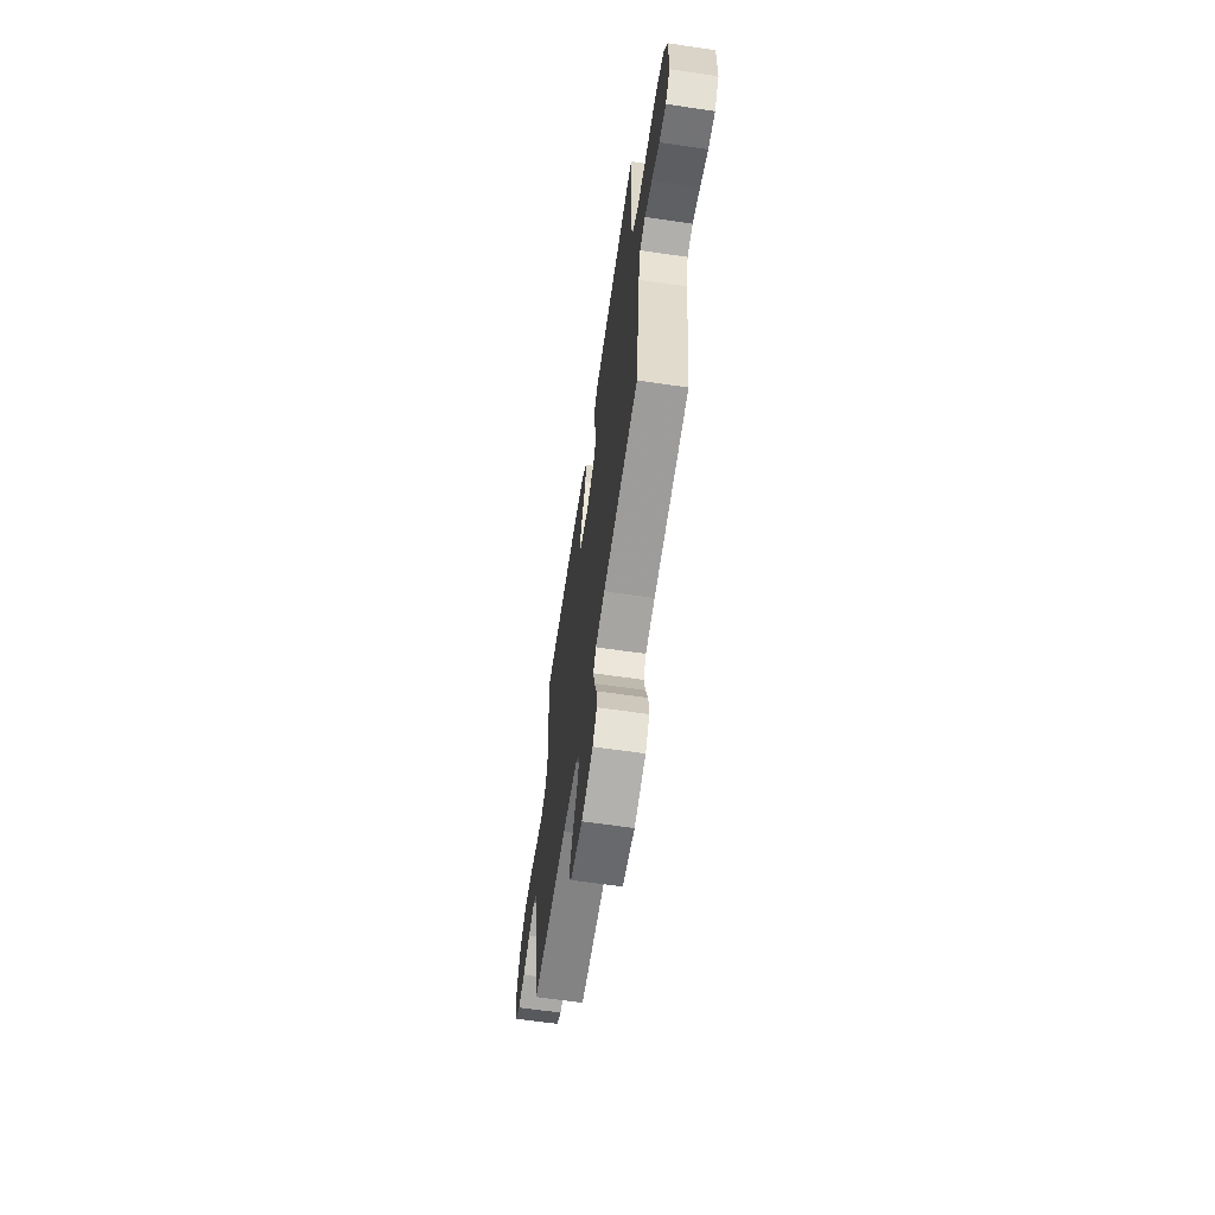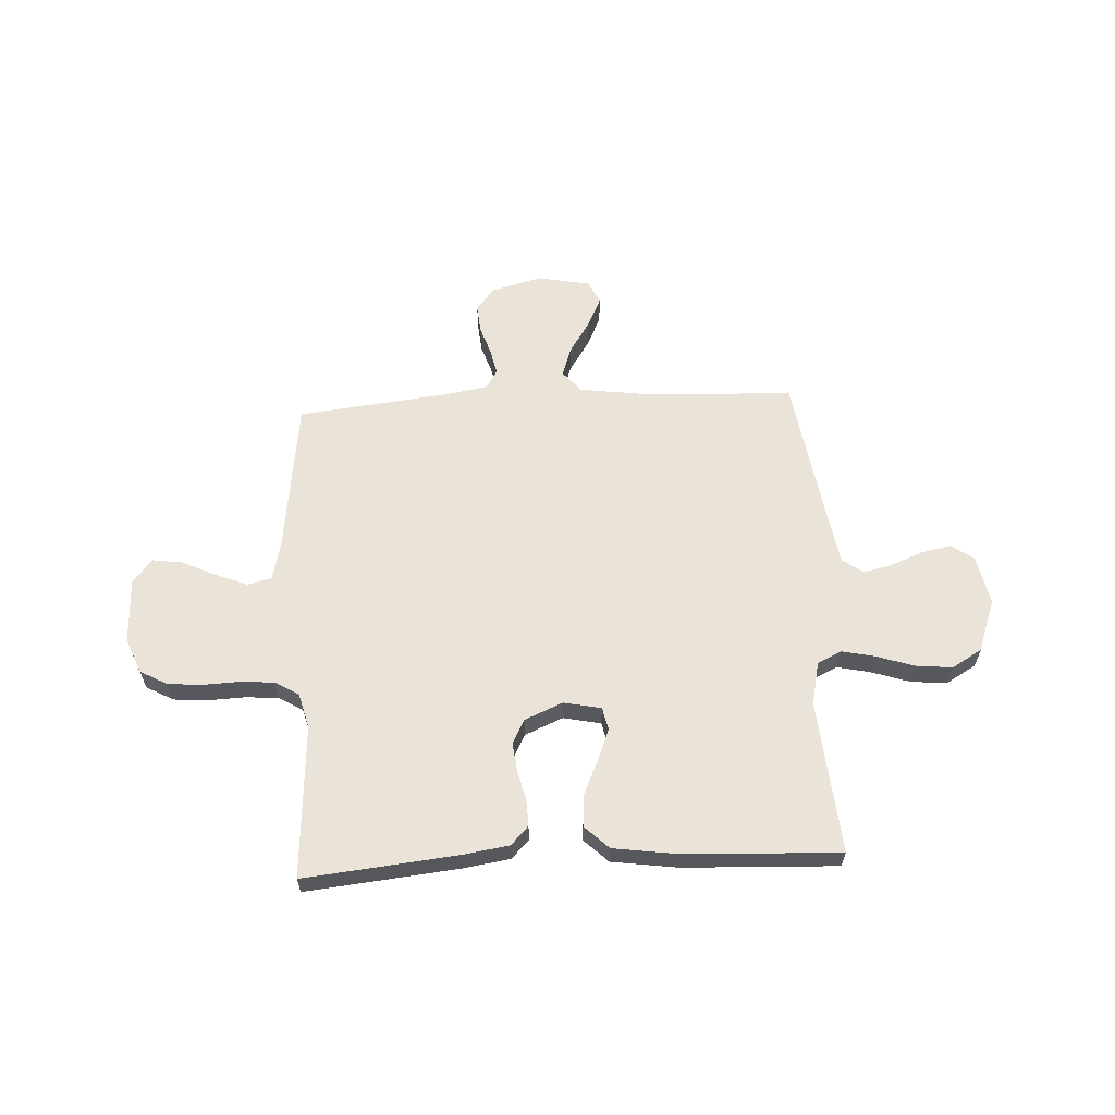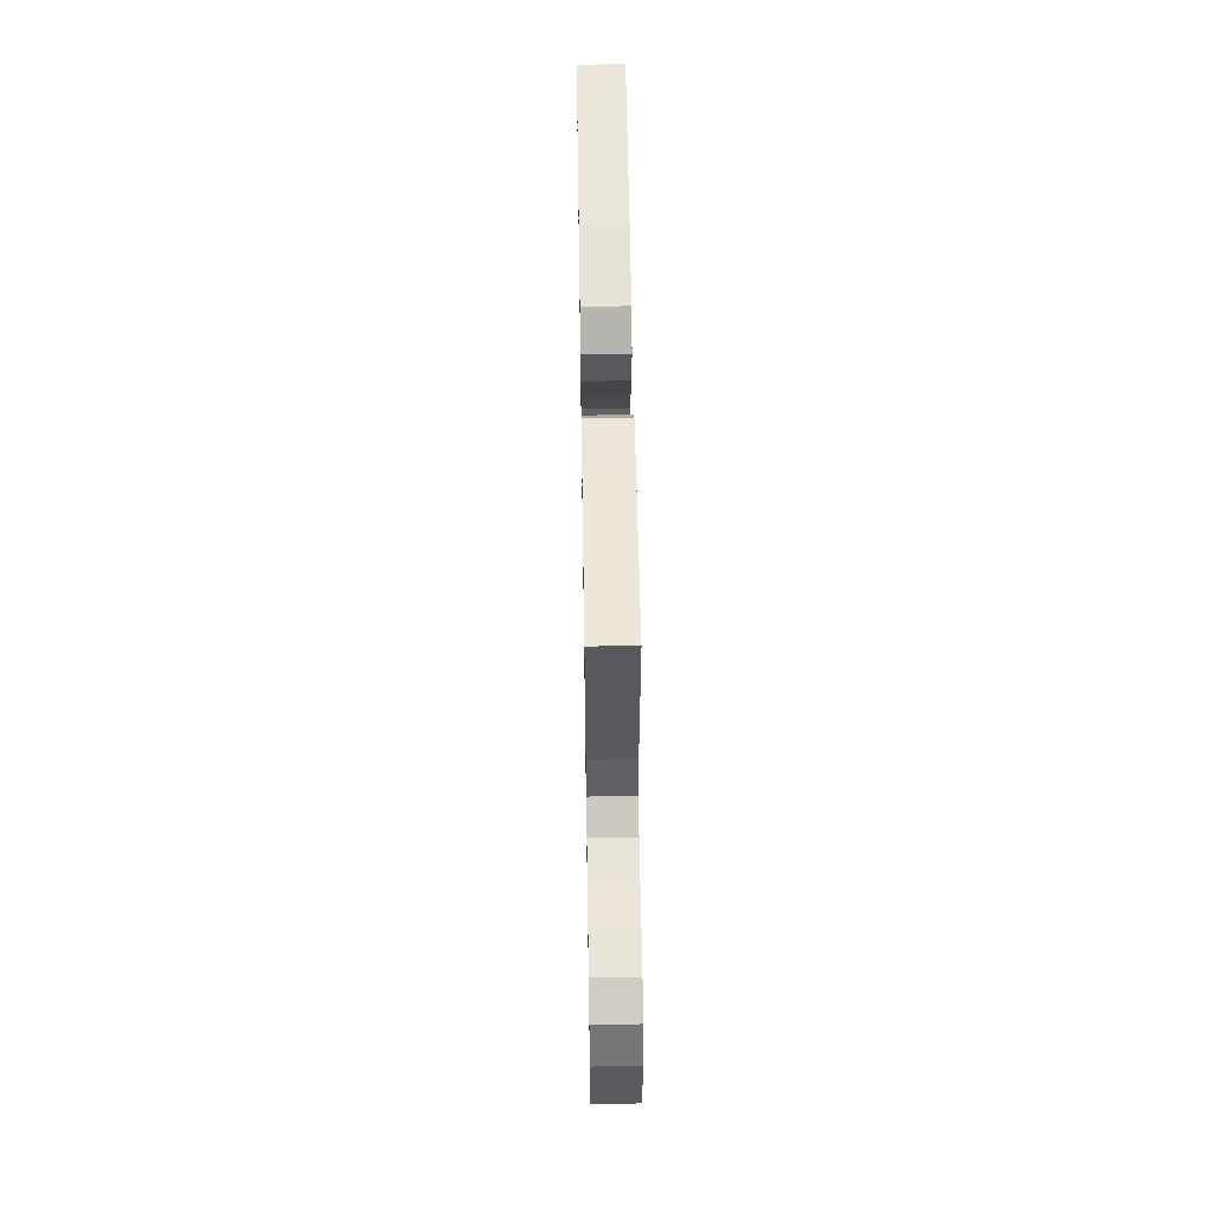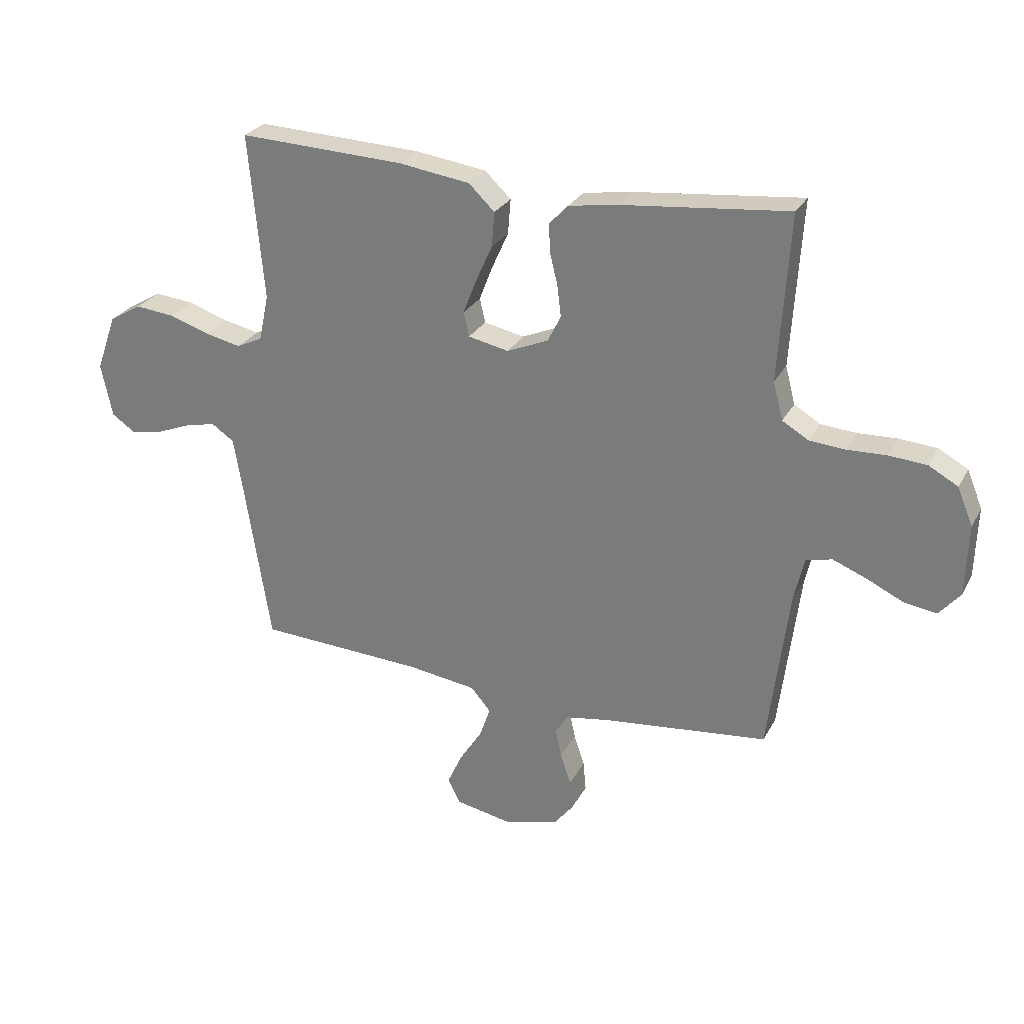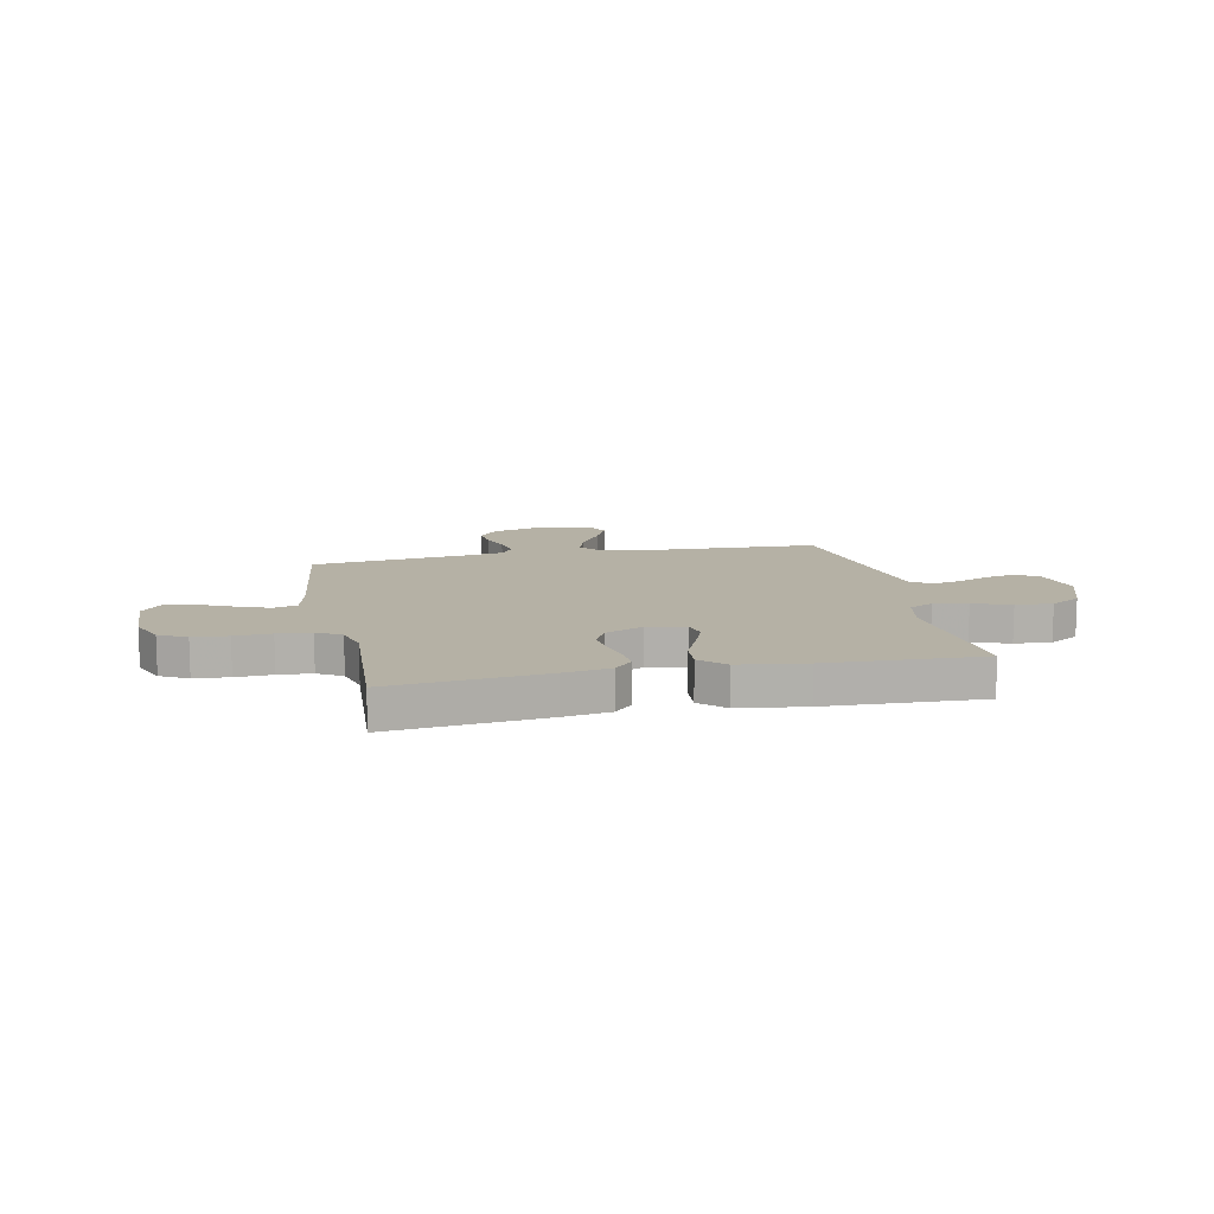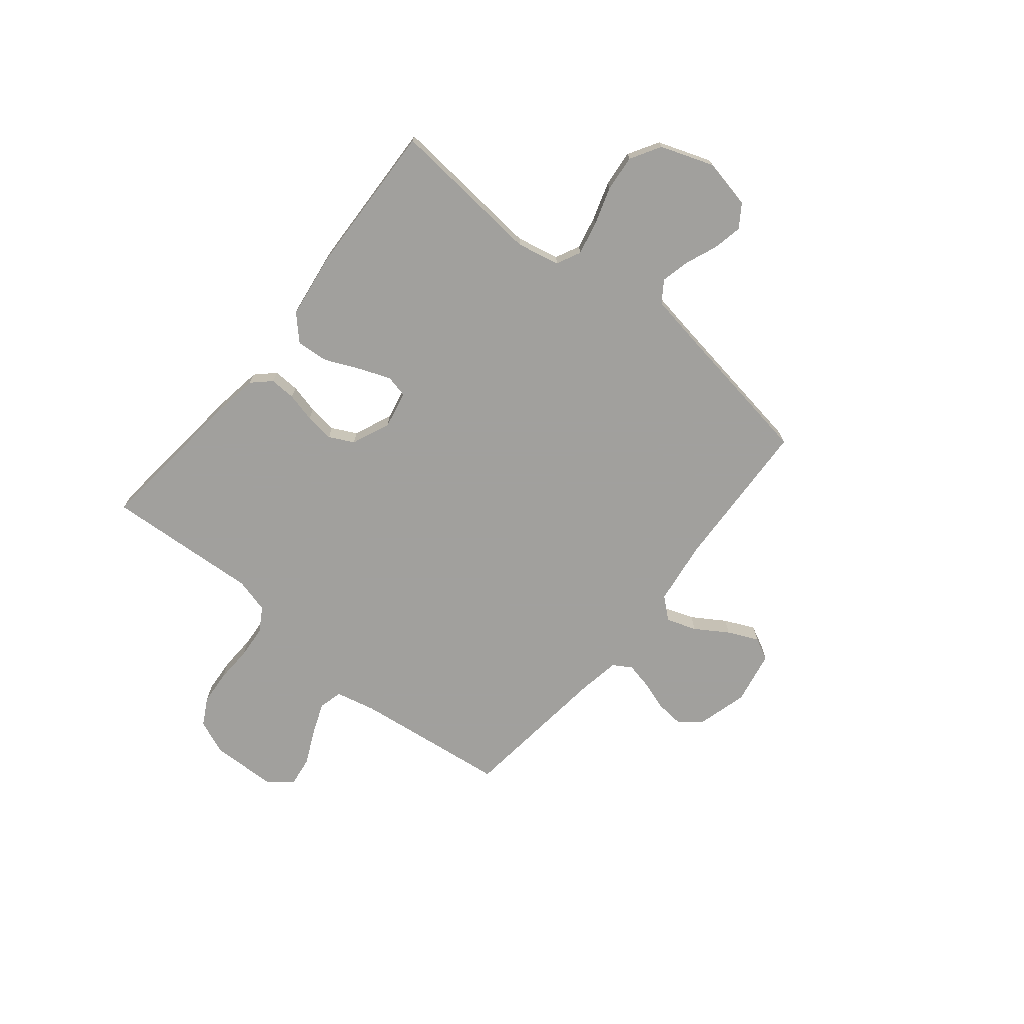
<metadata>
{"format":"obj","ext":"obj","renderer":"f3d","projection":"perspective","resolution":1024,"background":"white","views":[{"elev":-63.8,"azim":-98.4,"up":"+Z"},{"elev":61.2,"azim":-2.9,"up":"+Y"},{"elev":55.8,"azim":-90.9,"up":"+Z"},{"elev":27.3,"azim":-156.9,"up":"+Z"},{"elev":11.9,"azim":-11.9,"up":"+Y"},{"elev":-71.7,"azim":50.9,"up":"+Y"}]}
</metadata>
<code>
v 0.5 0.07 -0.5
v 0.2 0.07 -0.514
v 0.074 0.07 -0.531
v 0.038 0.07 -0.573
v 0.058 0.07 -0.631
v 0.099 0.07 -0.695
v 0.126 0.07 -0.754
v 0.104 0.07 -0.798
v 0 0.07 -0.818
v -0.098 0.07 -0.791
v -0.133 0.07 -0.747
v -0.128 0.07 -0.692
v -0.109 0.07 -0.635
v -0.098 0.07 -0.584
v -0.12 0.07 -0.548
v -0.2 0.07 -0.534
v -0.5 0.07 -0.5
v -0.537 0.07 -0.2
v -0.555 0.07 -0.122
v -0.602 0.07 -0.11
v -0.665 0.07 -0.135
v -0.731 0.07 -0.166
v -0.789 0.07 -0.174
v -0.827 0.07 -0.129
v -0.831 0.07 0
v -0.803 0.07 0.068
v -0.75 0.07 0.097
v -0.682 0.07 0.102
v -0.611 0.07 0.099
v -0.546 0.07 0.104
v -0.499 0.07 0.132
v -0.481 0.07 0.2
v -0.5 0.07 0.5
v -0.2 0.07 0.469
v -0.11 0.07 0.455
v -0.076 0.07 0.419
v -0.078 0.07 0.368
v -0.092 0.07 0.311
v -0.099 0.07 0.254
v -0.075 0.07 0.206
v 0 0.07 0.174
v 0.073 0.07 0.189
v 0.083 0.07 0.233
v 0.059 0.07 0.295
v 0.029 0.07 0.362
v 0.024 0.07 0.425
v 0.071 0.07 0.47
v 0.2 0.07 0.488
v 0.5 0.07 0.5
v 0.473 0.07 0.2
v 0.491 0.07 0.116
v 0.538 0.07 0.093
v 0.603 0.07 0.107
v 0.677 0.07 0.131
v 0.748 0.07 0.138
v 0.807 0.07 0.103
v 0.844 0.07 0
v 0.824 0.07 -0.097
v 0.78 0.07 -0.127
v 0.722 0.07 -0.115
v 0.66 0.07 -0.09
v 0.604 0.07 -0.077
v 0.563 0.07 -0.105
v 0.547 0.07 -0.2
v 0.5 0 -0.5
v 0.2 0 -0.514
v 0.074 0 -0.531
v 0.038 0 -0.573
v 0.058 0 -0.631
v 0.099 0 -0.695
v 0.126 0 -0.754
v 0.104 0 -0.798
v 0 0 -0.818
v -0.098 0 -0.791
v -0.133 0 -0.747
v -0.128 0 -0.692
v -0.109 0 -0.635
v -0.098 0 -0.584
v -0.12 0 -0.548
v -0.2 0 -0.534
v -0.5 0 -0.5
v -0.537 0 -0.2
v -0.555 0 -0.122
v -0.602 0 -0.11
v -0.665 0 -0.135
v -0.731 0 -0.166
v -0.789 0 -0.174
v -0.827 0 -0.129
v -0.831 0 0
v -0.803 0 0.068
v -0.75 0 0.097
v -0.682 0 0.102
v -0.611 0 0.099
v -0.546 0 0.104
v -0.499 0 0.132
v -0.481 0 0.2
v -0.5 0 0.5
v -0.2 0 0.469
v -0.11 0 0.455
v -0.076 0 0.419
v -0.078 0 0.368
v -0.092 0 0.311
v -0.099 0 0.254
v -0.075 0 0.206
v 0 0 0.174
v 0.073 0 0.189
v 0.083 0 0.233
v 0.059 0 0.295
v 0.029 0 0.362
v 0.024 0 0.425
v 0.071 0 0.47
v 0.2 0 0.488
v 0.5 0 0.5
v 0.473 0 0.2
v 0.491 0 0.116
v 0.538 0 0.093
v 0.603 0 0.107
v 0.677 0 0.131
v 0.748 0 0.138
v 0.807 0 0.103
v 0.844 0 0
v 0.824 0 -0.097
v 0.78 0 -0.127
v 0.722 0 -0.115
v 0.66 0 -0.09
v 0.604 0 -0.077
v 0.563 0 -0.105
v 0.547 0 -0.2
f 59 60 61
f 58 59 61
f 57 58 61
f 56 57 61
f 55 56 61
f 54 55 61
f 53 54 61
f 52 53 61 62
f 51 52 62 63
f 48 49 50
f 47 48 50
f 46 47 50
f 45 46 50
f 44 45 50
f 43 44 50 51
f 51 63 64
f 43 51 64
f 42 43 64
f 36 37 38
f 35 36 38
f 34 35 38
f 33 34 38
f 32 33 38
f 31 32 38 39
f 30 31 39 40
f 27 28 29
f 26 27 29
f 25 26 29
f 24 25 29
f 23 24 29
f 22 23 29
f 21 22 29
f 20 21 29 30
f 30 40 41
f 20 30 41
f 19 20 41
f 16 17 18
f 41 42 64
f 19 41 64
f 18 19 64
f 16 18 64
f 15 16 64
f 11 12 13
f 10 11 13
f 9 10 13
f 8 9 13
f 7 8 13
f 6 7 13
f 5 6 13
f 64 1 2
f 64 2 3
f 14 15 64 3
f 4 5 13 14
f 3 4 14
f 125 124 123
f 125 123 122
f 125 122 121
f 125 121 120
f 125 120 119
f 125 119 118
f 125 118 117
f 126 125 117 116
f 127 126 116 115
f 114 113 112
f 114 112 111
f 114 111 110
f 114 110 109
f 114 109 108
f 115 114 108 107
f 128 127 115
f 128 115 107
f 128 107 106
f 102 101 100
f 102 100 99
f 102 99 98
f 102 98 97
f 102 97 96
f 103 102 96 95
f 104 103 95 94
f 93 92 91
f 93 91 90
f 93 90 89
f 93 89 88
f 93 88 87
f 93 87 86
f 93 86 85
f 94 93 85 84
f 105 104 94
f 105 94 84
f 105 84 83
f 82 81 80
f 128 106 105
f 128 105 83
f 128 83 82
f 128 82 80
f 128 80 79
f 77 76 75
f 77 75 74
f 77 74 73
f 77 73 72
f 77 72 71
f 77 71 70
f 77 70 69
f 66 65 128
f 67 66 128
f 67 128 79 78
f 78 77 69 68
f 78 68 67
f 1 65 66 2
f 2 66 67 3
f 3 67 68 4
f 4 68 69 5
f 5 69 70 6
f 6 70 71 7
f 7 71 72 8
f 8 72 73 9
f 9 73 74 10
f 10 74 75 11
f 11 75 76 12
f 12 76 77 13
f 13 77 78 14
f 14 78 79 15
f 15 79 80 16
f 16 80 81 17
f 17 81 82 18
f 18 82 83 19
f 19 83 84 20
f 20 84 85 21
f 21 85 86 22
f 22 86 87 23
f 23 87 88 24
f 24 88 89 25
f 25 89 90 26
f 26 90 91 27
f 27 91 92 28
f 28 92 93 29
f 29 93 94 30
f 30 94 95 31
f 31 95 96 32
f 32 96 97 33
f 33 97 98 34
f 34 98 99 35
f 35 99 100 36
f 36 100 101 37
f 37 101 102 38
f 38 102 103 39
f 39 103 104 40
f 40 104 105 41
f 41 105 106 42
f 42 106 107 43
f 43 107 108 44
f 44 108 109 45
f 45 109 110 46
f 46 110 111 47
f 47 111 112 48
f 48 112 113 49
f 49 113 114 50
f 50 114 115 51
f 51 115 116 52
f 52 116 117 53
f 53 117 118 54
f 54 118 119 55
f 55 119 120 56
f 56 120 121 57
f 57 121 122 58
f 58 122 123 59
f 59 123 124 60
f 60 124 125 61
f 61 125 126 62
f 62 126 127 63
f 63 127 128 64
f 64 128 65 1

</code>
